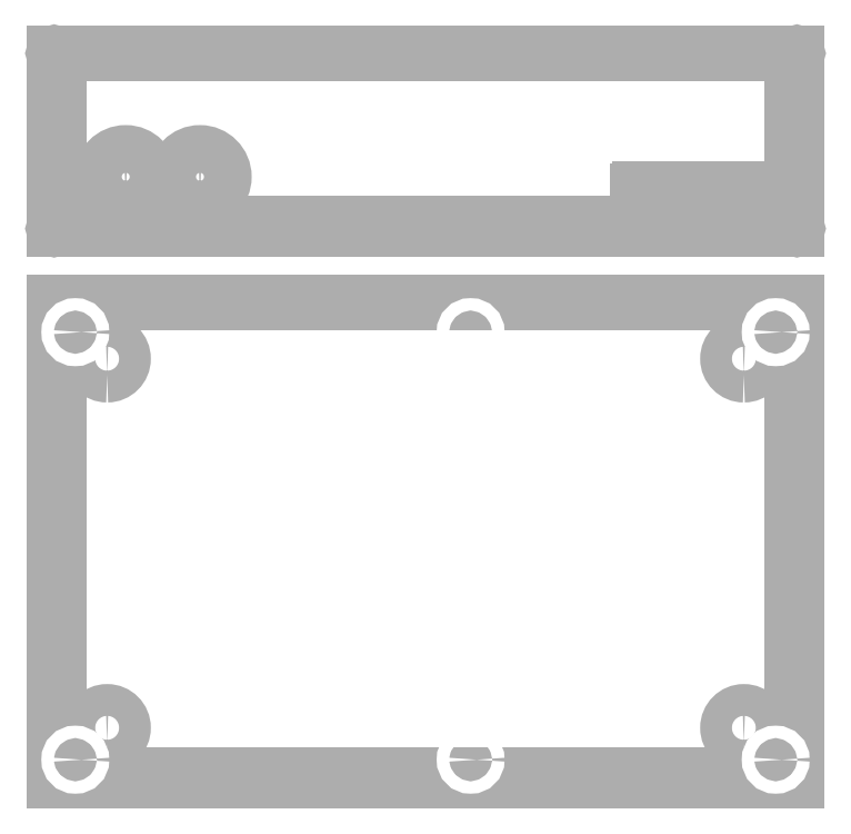
<metadata>
{"format":"dxf","ext":"dxf","renderer":"ezdxf+matplotlib","layout":"modelspace","background":"white","min_lineweight":24,"dpi":150}
</metadata>
<code>
0
SECTION
2
ENTITIES
0
LINE
8
180
10
-0.075
20
-0.075
30
0
11
6.925
21
-0.075
31
0
0
LINE
8
180
10
6.925
20
-0.075
30
0
11
6.925
21
4.425
31
0
0
LINE
8
180
10
6.925
20
4.425
30
0
11
6.875
21
4.425
31
0
0
LINE
8
180
10
6.875
20
4.425
30
0
11
-0.025
21
4.425
31
0
0
LINE
8
180
10
-0.025
20
4.425
30
0
11
-0.075
21
4.425
31
0
0
LINE
8
180
10
-0.075
20
4.425
30
0
11
-0.075
21
-0.075
31
0
0
LINE
8
180
10
-0.025
20
4.375
30
0
11
-0.025
21
-0.025
31
0
0
LINE
8
180
10
-0.025
20
-0.025
30
0
11
6.875
21
-0.025
31
0
0
LINE
8
180
10
6.875
20
-0.025
30
0
11
6.875
21
4.375
31
0
0
LINE
8
180
10
-0.025
20
4.375
30
0
11
-0.025
21
4.425
31
0
0
LINE
8
180
10
6.875
20
4.375
30
0
11
6.875
21
4.425
31
0
0
LINE
8
183
10
6.875
20
6.737
30
0
11
6.875
21
5.175
31
0
0
LINE
8
183
10
-0.025
20
6.737
30
0
11
-0.025
21
5.175
31
0
0
LINE
8
183
10
-0.075
20
6.775
30
0
11
-0.025
21
6.775
31
0
0
LINE
8
183
10
-0.025
20
6.775
30
0
11
-0.025
21
6.737
31
0
0
LINE
8
183
10
6.875
20
6.737
30
0
11
6.875
21
6.775
31
0
0
LINE
8
183
10
6.875
20
6.775
30
0
11
6.925
21
6.775
31
0
0
LINE
8
183
10
-0.025
20
5.175
30
0
11
6.875
21
5.175
31
0
0
LINE
8
183
10
-0.075
20
5.125
30
0
11
0.175
21
5.125
31
0
0
LINE
8
183
10
0.175
20
5.125
30
0
11
0.675
21
5.125
31
0
0
LINE
8
183
10
0.675
20
5.125
30
0
11
6.925
21
5.125
31
0
0
LINE
8
183
10
6.925
20
5.125
30
0
11
6.925
21
6.775
31
0
0
LINE
8
183
10
-0.075
20
5.125
30
0
11
-0.075
21
6.775
31
0
0
LINE
8
183
10
5.825
20
5.125
30
0
11
6.075
21
5.125
31
0
0
LINE
8
183
10
6.075
20
5.125
30
0
11
6.575
21
5.125
31
0
0
LINE
8
185
10
5.45
20
5.4
30
0
11
6.4
21
5.4
31
0
0
ARC
8
185
10
6.4
20
5.425
30
0
40
0.025
50
270
51
0
0
LINE
8
185
10
6.425
20
5.425
30
0
11
6.425
21
5.475
31
0
0
ARC
8
185
10
6.4
20
5.475
30
0
40
0.025
50
0
51
90
0
LINE
8
185
10
6.4
20
5.5
30
0
11
5.45
21
5.5
31
0
0
ARC
8
185
10
5.45
20
5.475
30
0
40
0.025
50
90
51
180
0
LINE
8
185
10
5.425
20
5.475
30
0
11
5.425
21
5.425
31
0
0
ARC
8
185
10
5.45
20
5.425
30
0
40
0.025
50
180
51
270
0
LWPOLYLINE
8
185
90
        2
70
     0
43
0
10
-0.075
20
6.775
10
6.925
20
6.775
0
LWPOLYLINE
8
185
90
        2
70
     0
43
0
10
6.925
20
6.772
42
1
10
6.925
20
6.777
0
LWPOLYLINE
8
185
90
        2
70
     0
43
0
10
-0.075
20
6.777
42
1
10
-0.075
20
6.772
0
LWPOLYLINE
8
185
90
        2
70
     0
43
0
10
6.925
20
6.775
10
6.925
20
5.125
0
LWPOLYLINE
8
185
90
        2
70
     0
43
0
10
6.923
20
5.125
42
1
10
6.928
20
5.125
0
LWPOLYLINE
8
185
90
        2
70
     0
43
0
10
6.928
20
6.775
42
1
10
6.923
20
6.775
0
LWPOLYLINE
8
185
90
        2
70
     0
43
0
10
6.925
20
5.125
10
-0.075
20
5.125
0
LWPOLYLINE
8
185
90
        2
70
     0
43
0
10
-0.075
20
5.128
42
1
10
-0.075
20
5.122
0
LWPOLYLINE
8
185
90
        2
70
     0
43
0
10
6.925
20
5.122
42
1
10
6.925
20
5.128
0
LWPOLYLINE
8
185
90
        2
70
     0
43
0
10
-0.075
20
5.125
10
-0.075
20
6.775
0
LWPOLYLINE
8
185
90
        2
70
     0
43
0
10
-0.0725
20
6.775
42
1
10
-0.0775
20
6.775
0
LWPOLYLINE
8
185
90
        2
70
     0
43
0
10
-0.0775
20
5.125
42
1
10
-0.0725
20
5.125
0
LWPOLYLINE
8
182
90
        3
70
     0
43
0
10
0.425
20
3.75
42
1
10
0.425
20
4.05
42
1
10
0.425
20
3.75
0
LWPOLYLINE
8
182
90
        3
70
     0
43
0
10
0.425
20
0.275
42
1
10
0.425
20
0.575
42
1
10
0.425
20
0.275
0
LWPOLYLINE
8
182
90
        3
70
     0
43
0
10
6.425
20
3.75
42
1
10
6.425
20
4.05
42
1
10
6.425
20
3.75
0
LWPOLYLINE
8
182
90
        3
70
     0
43
0
10
6.425
20
0.275
42
1
10
6.425
20
0.575
42
1
10
6.425
20
0.275
0
LWPOLYLINE
8
185
90
        3
70
     0
43
0
10
0.6
20
5.388
42
1
10
0.6
20
5.838
42
1
10
0.6
20
5.388
0
LWPOLYLINE
8
185
90
        3
70
     0
43
0
10
1.3
20
5.388
42
1
10
1.3
20
5.838
42
1
10
1.3
20
5.388
0
CIRCLE
8
0
10
0.125
20
4.15
30
0
40
0.058
0
CIRCLE
8
0
10
3.85
20
4.15
30
0
40
0.058
0
CIRCLE
8
0
10
6.725
20
4.15
30
0
40
0.058
0
CIRCLE
8
0
10
6.725
20
0.125
30
0
40
0.058
0
CIRCLE
8
0
10
3.85
20
0.125
30
0
40
0.058
0
CIRCLE
8
0
10
0.125
20
0.125
30
0
40
0.058
0
ENDSEC
0
EOF

</code>
